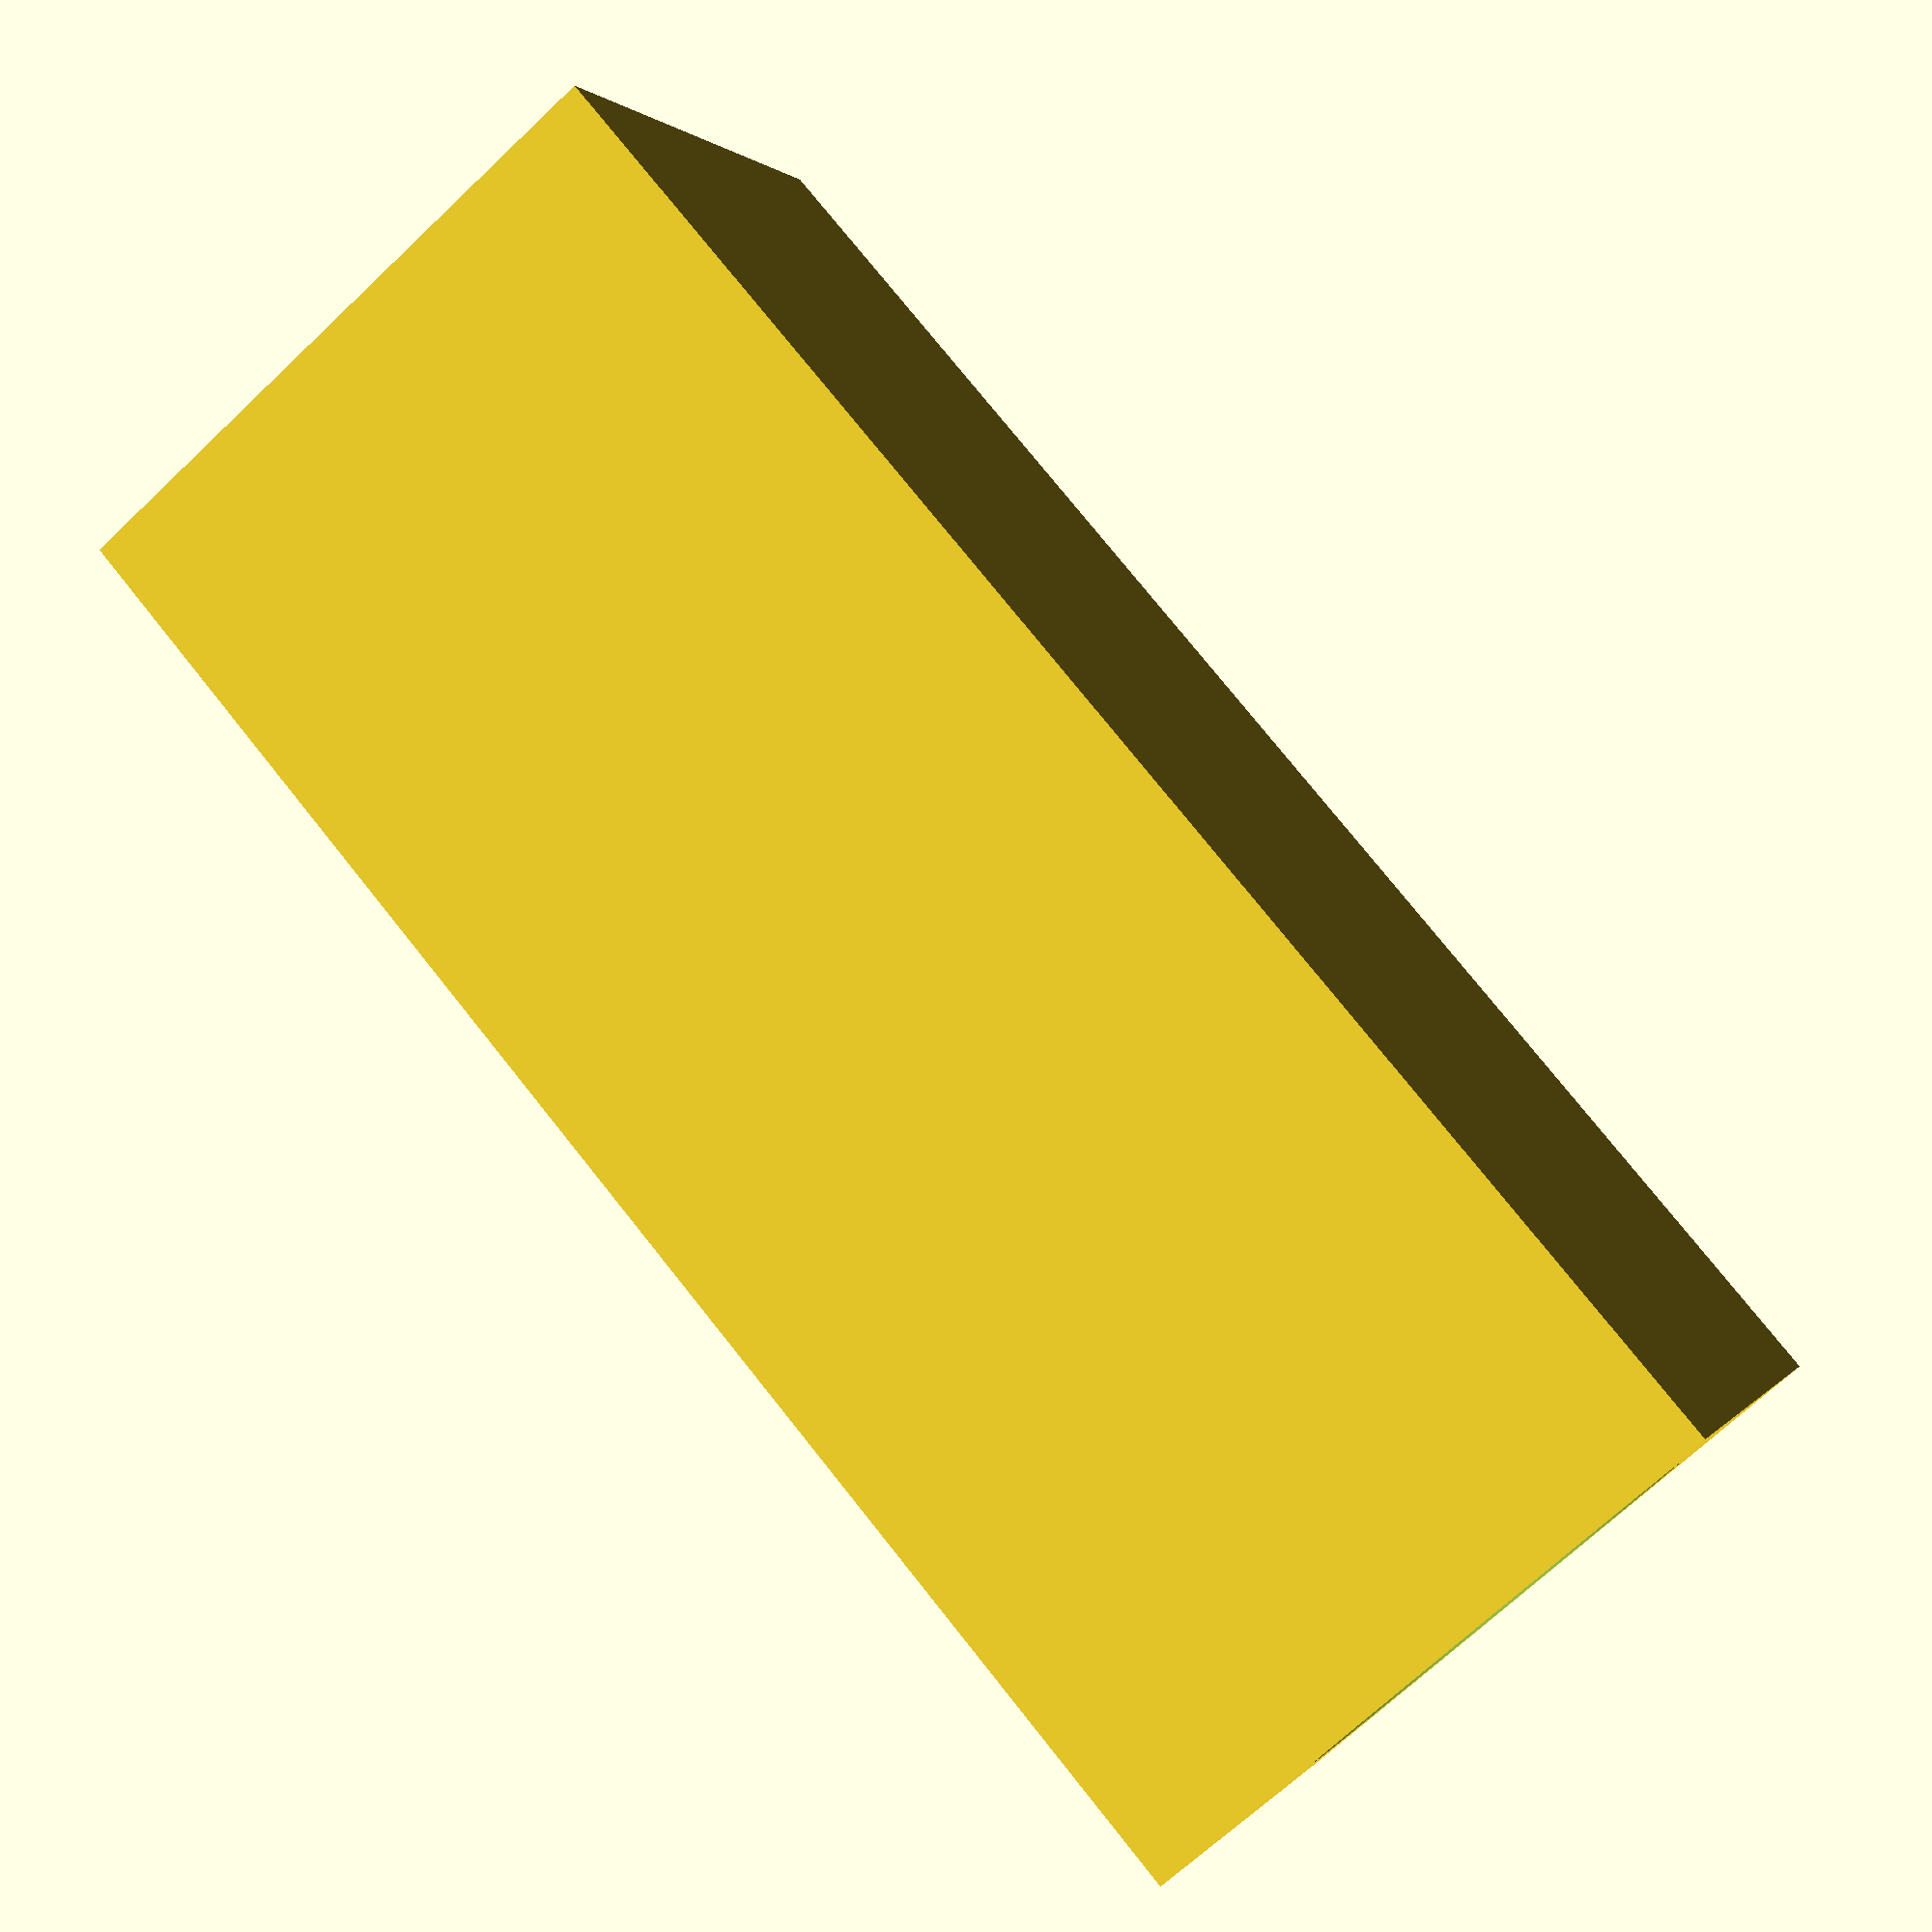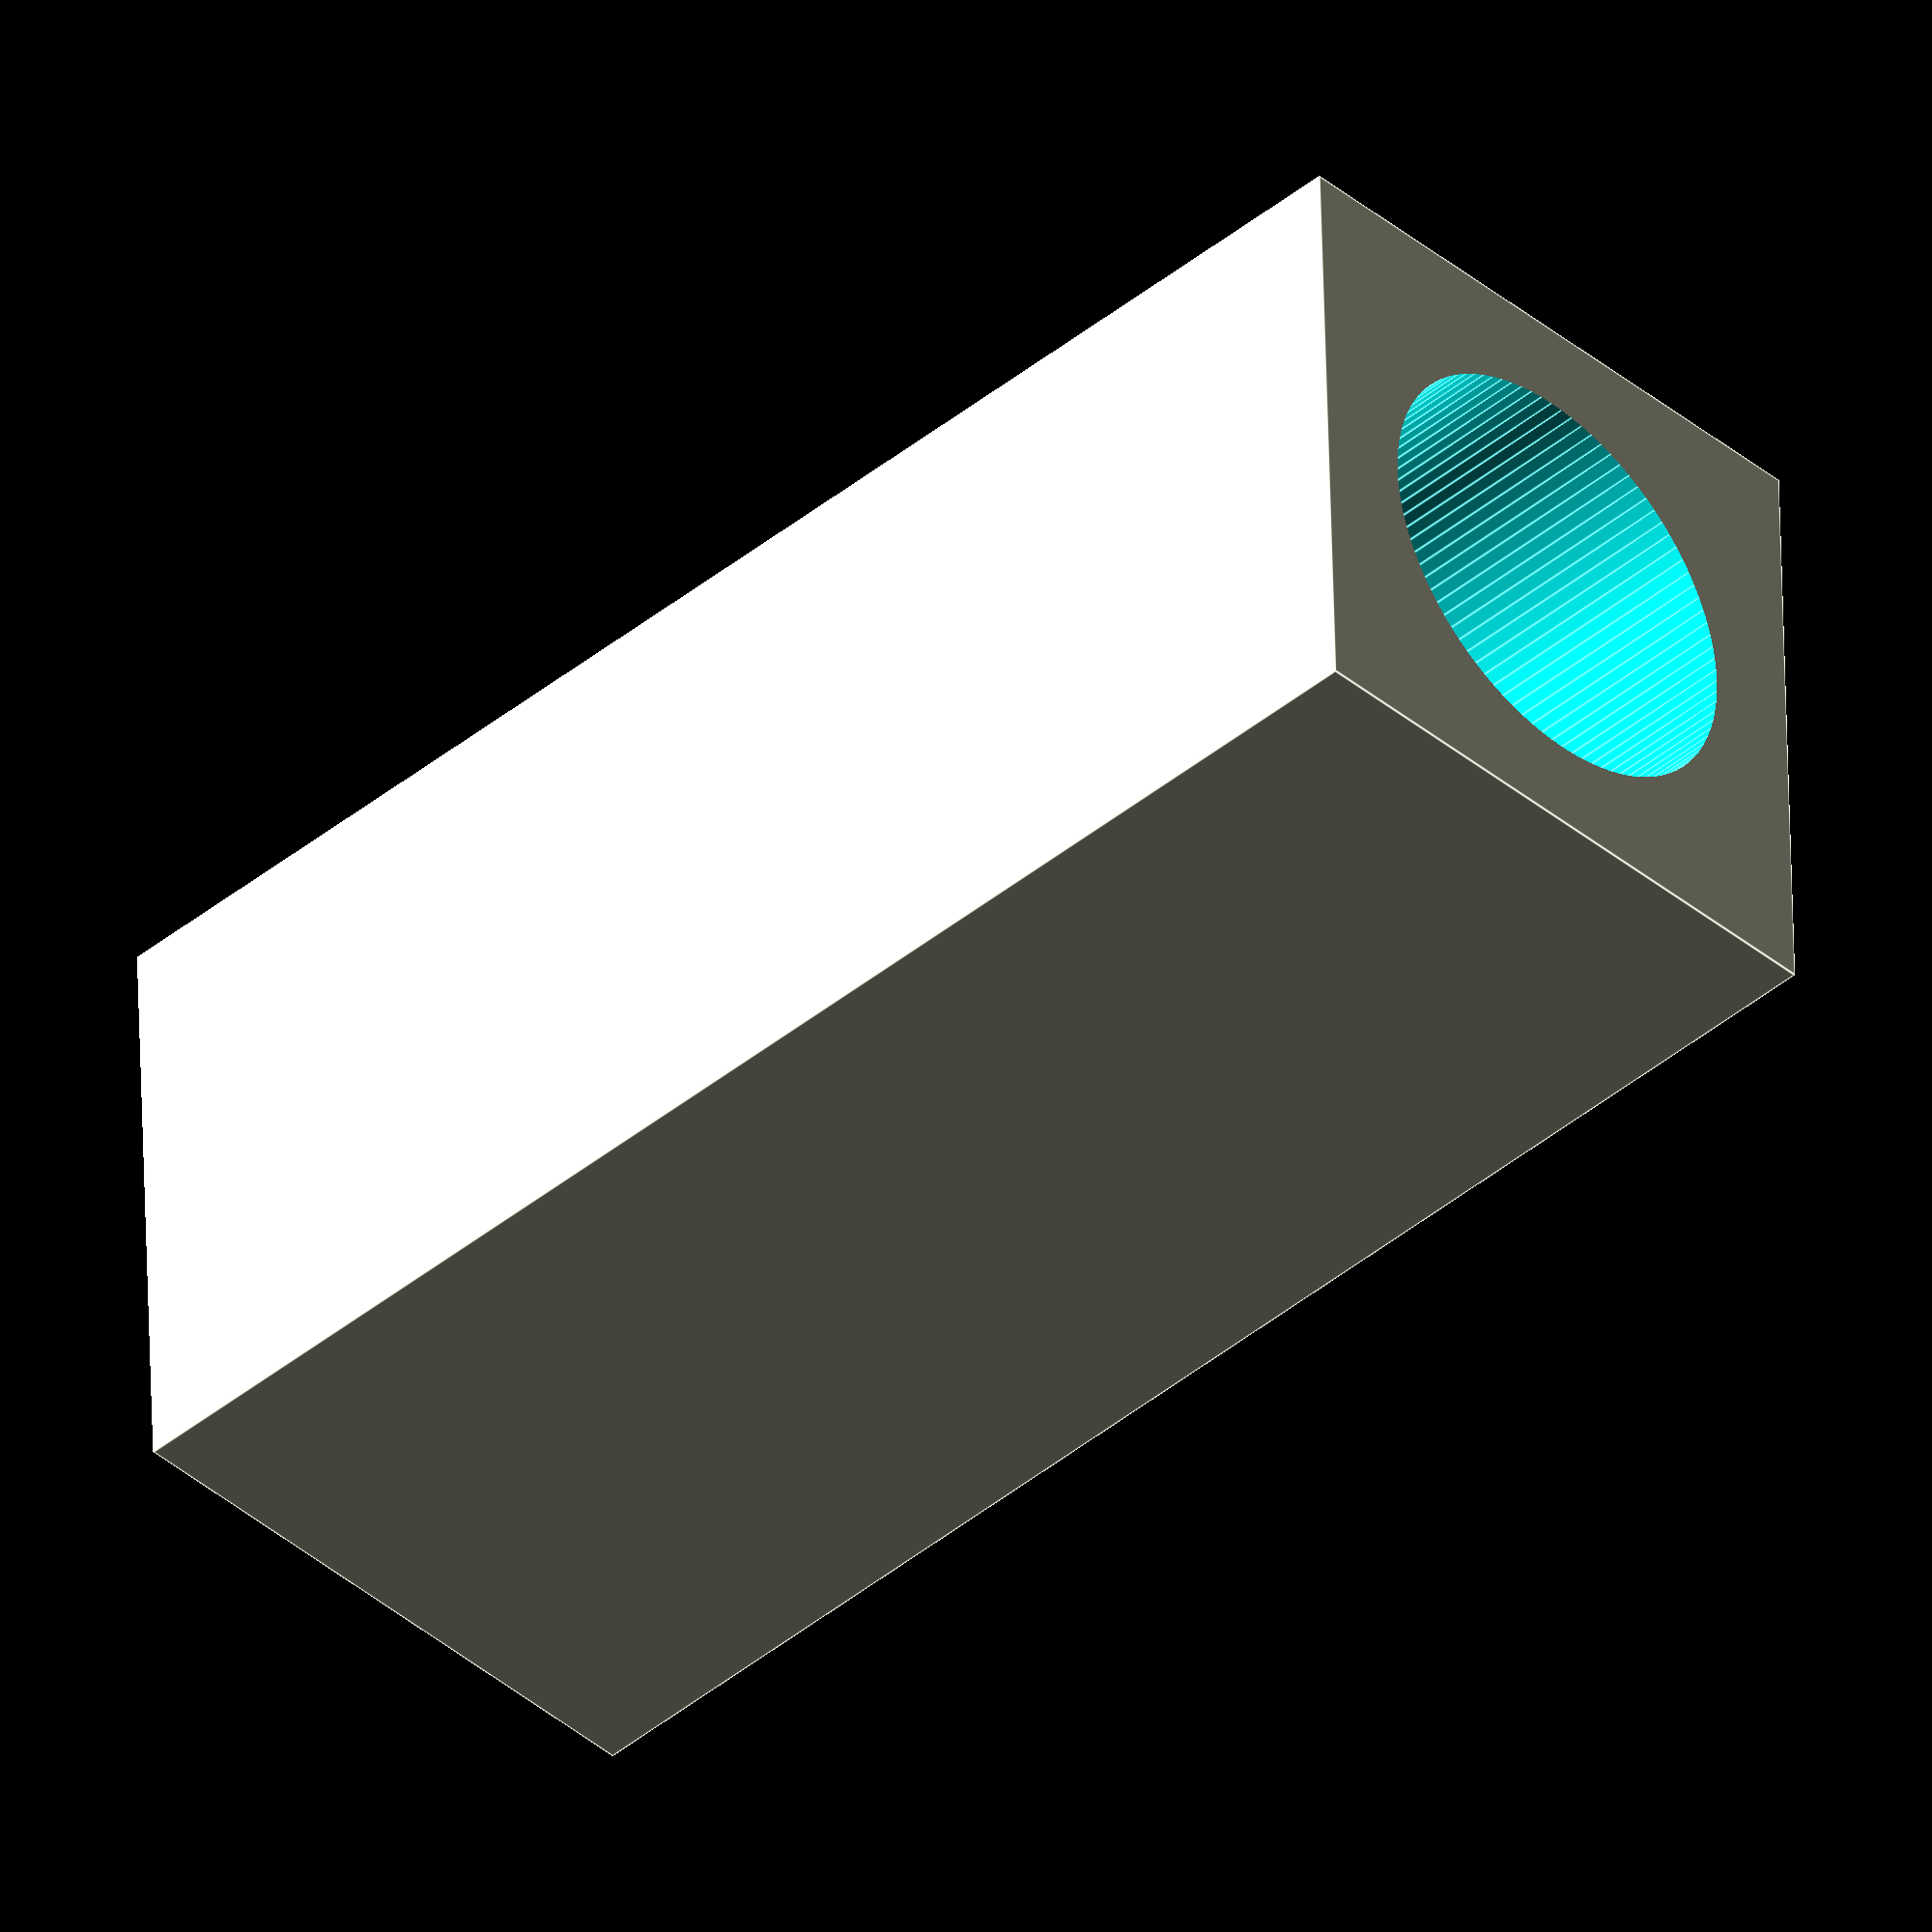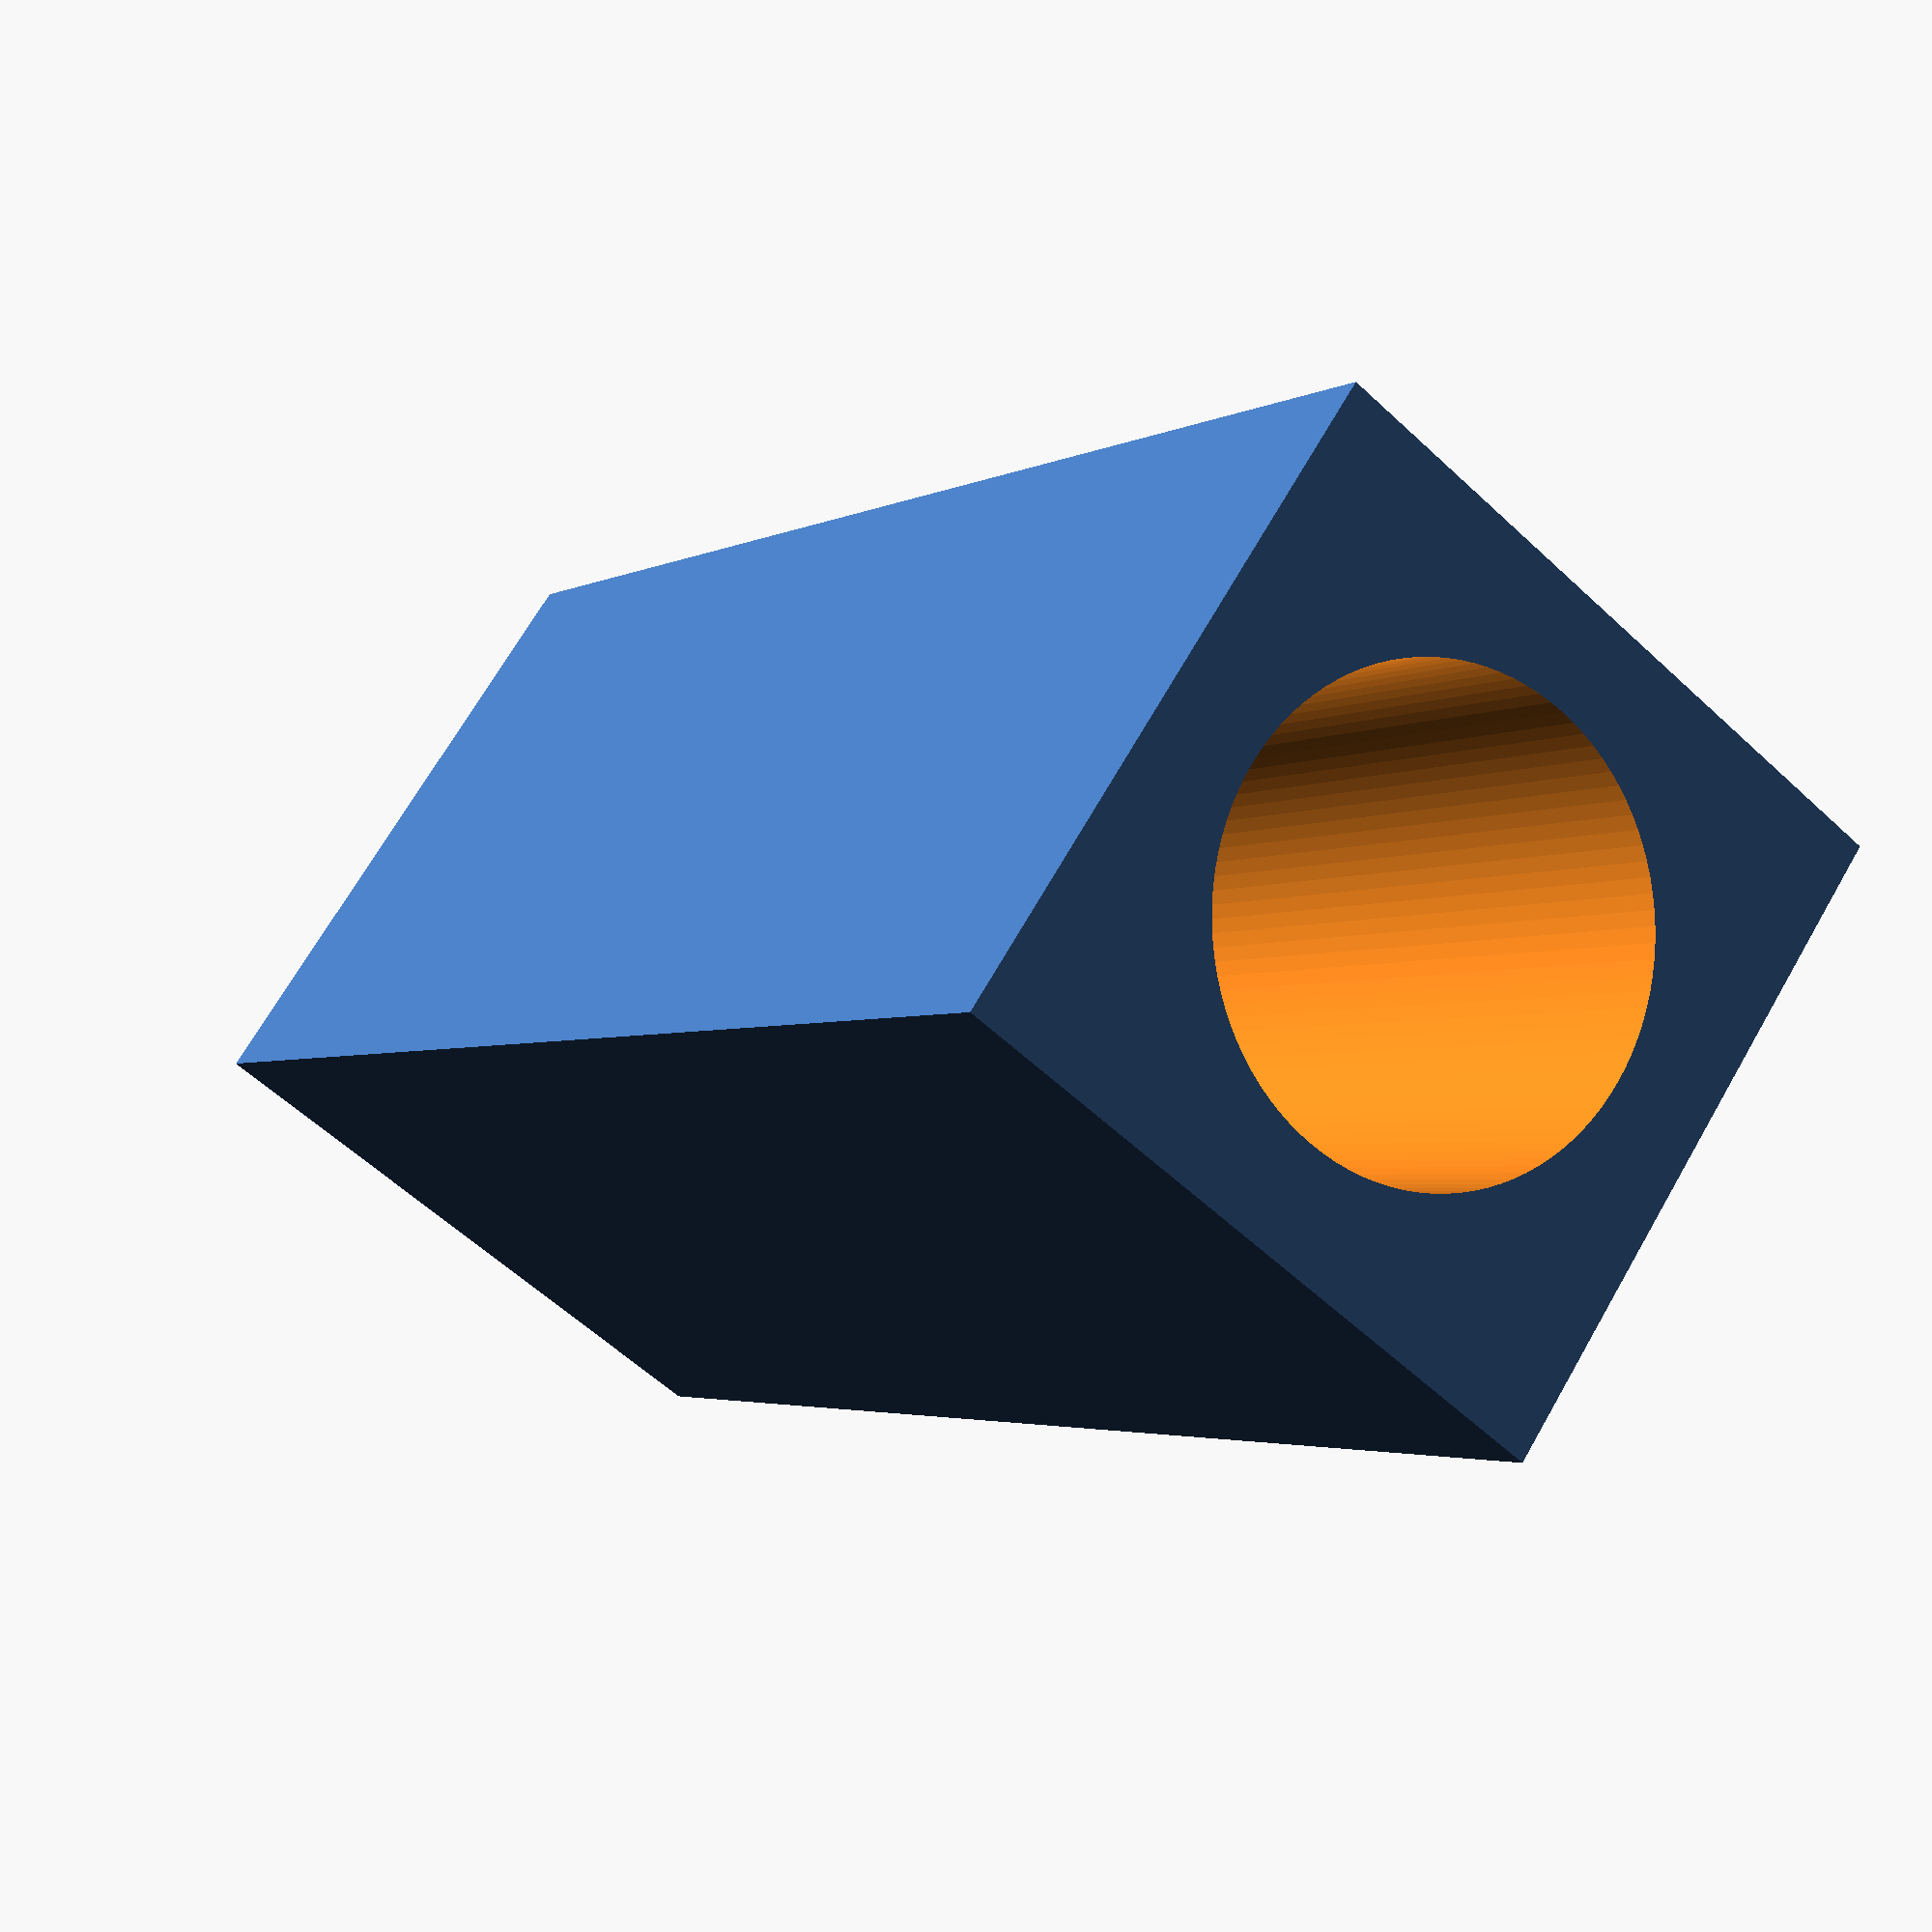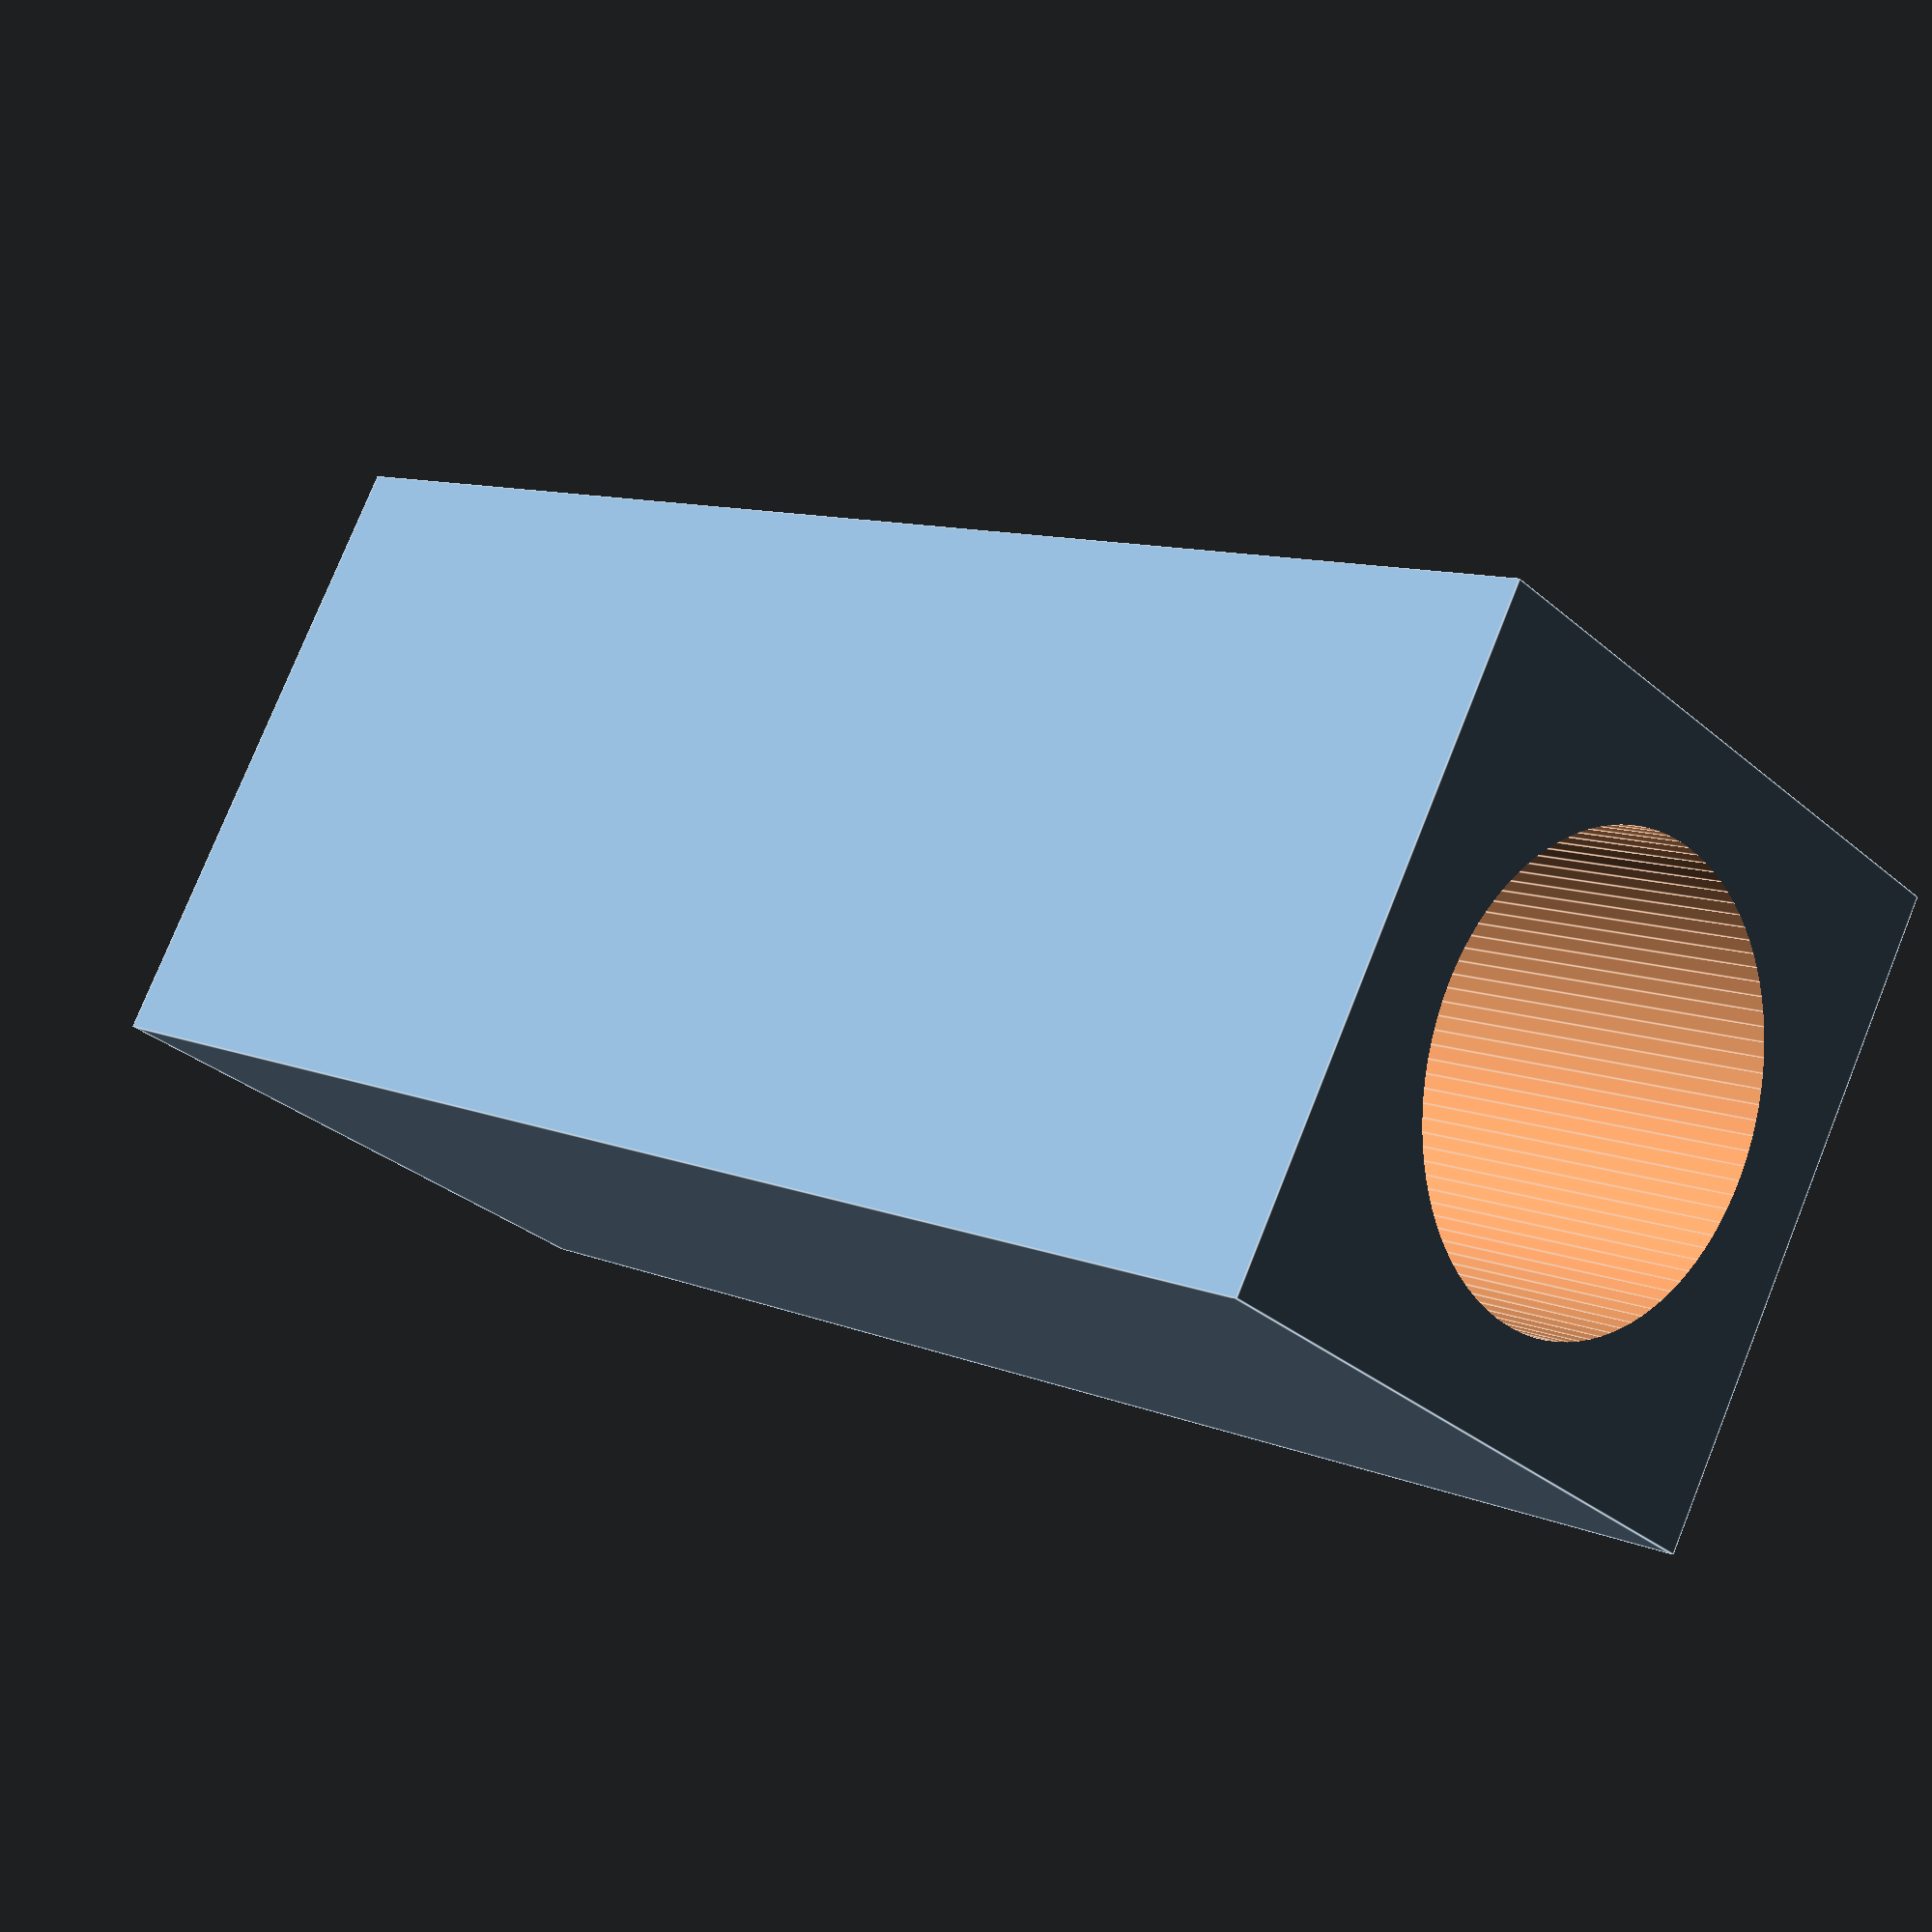
<openscad>
$fn = 100;

//Main parameters to tune : Configured for MatterControl
$Rail6mmDiameter = 6.2;//Hole for X 6mm rail attachments to Y carriages and Y rails to base supports - Good
$LeadScrewAttachHoleDiameter = 16.3;//Leadscrew block hole for T-threads
$VerticalLockClearance = .4;//Delta between vertical threaded hole and free hole
$HorizontlLockClearance = .35;//Delta between horizontal threaded hole and free hole
$LockScrewBoreM2_5Vertical = 2.4;//3D printed vertical hole for M2.5 threadlock - Good
$LockScrewBoreM2_5Horizontal = 2.3;//3D printed horizontal hole for M2.5 threadlock
$LockScrewBoreM3Vertical = 3.0;
$LockScrewBoreM3_5Vertical = 3.4;
$LockScrewBoreM3Horizontal = 2.85;
$LockScrewBoreM8Vertical = 7.8;//Vertical M8 threadlocked hole - Good
$Shaft3mmHorizontal = 3.05;
$Bearing8mmDiameter = 22.2;
$LockScrewBoreM2_5Laser = 2.2;//Laser mounting holes for leadscrew block and limit switches
$LockScrewBoreM3Laser = 2.7;
$LockScrewBoreM2Laser = 1.7;//Laser hole size for M2 thread locking
$Bearing6mmDiameter = 12.2;
$XMotorMountSpacing = 11.5;
$BearingShaftDiameter = 8.1;
$XMotorMountExtension = 4; // Extend the X motor Y plate mounting hole lengths to accomodate different motors

$PlateClearance = .15;

$AcrylicThickness = 3.0;
$BaseAcrylicThickness = 10;
$AlignmentAcrylicThickness = 1.5;


$BaseAcrylicColor = [0.1, 0.5, 0.0, 0.9];
$FrameAcrylicColor = [0.7, 0.8, 0.2, 0.9];
$AlignmentAcrylicColor = [0.3, 0.7, 0.7, 0.4];
$BaseAcrylicColor = [0.1, 0.1, 0.5, 0.6];

$YPosition = 130;
$XPosition = 150;

$RoundToHex = 1.155;

$XRailSpacing = 300;
$CarrierSpacing = 40;
$CarrierZOffset = 14;
$LaserCarrierWidth = 58;
$LaserCarrierLength = 68;
$XRailLength = 300;
$YRailLength = 270;

module RodClamp()
{
  //width = width of main block
  //height = height of main block
  //depth = depth of main block
  //boreheight = height of center of shaft from base
  //boreradius = radius of bore
  //gapwidth = width of clamp gap
  //screwbore = bore hole radius for clamp screw
  //screwstyle = 0-hex side aligned, 1-hex top aligned, 2-round
  //captivestyle = 0-hex side aligned, 1-hex top aligned, 2-square open to top, 3-hex base open top
  //captivebore = bore hole radius of captive nut
  //captivedepth = thicknes of captuve nut
  //screwoffset = height of clamp screw hole delta from centered

  upper = (height - boreheight - boreradius);

//    screwoffset = (upper / 2) + boreradius;
    screwheight = (upper / 2) + boreradius + screwoffset;

  difference()
  {
    translate([-width/2, -depth/2, -boreheight])
      cube([width, depth, height]);
    rotate(90, [1, 0, 0])
      cylinder(r = boreradius, h = depth + 0.1, center = true);
    translate([0, -(depth + 0.1) / 2, 0])
      rotate(-45, [0, 1, 0])
      cube([boreradius, depth + 0.1, boreradius]);
    translate([-gapwidth / 2, -(depth + 0.1) / 2, 0])
    cube([gapwidth, depth + 0.1, height - boreheight + 0.1]);

    translate([0, 0, screwheight])
    {
      rotate(90, [0, 1, 0])
        if (screwstyle == 0)
          cylinder(r = screwbore, h = width + 0.1, center = true, $fn = 6);
        else if (screwstyle == 1)
          rotate(30, [0, 0, 1])
          cylinder(r = screwbore / 0.866025, h = width + 0.1, center = true, $fn = 6);
        else if (screwstyle == 2)
          cylinder(r = screwbore / 0.866025, h = width + 0.1, center = true);
      translate([((width - captivedepth) / 2) + 0.1, 0, 0])
      {
      if (captivestyle == 0)
        rotate(90, [0, 1, 0])
          cylinder(r = captivebore / 0.866025, h = captivedepth + 0.1, center = true, $fn = 6);
      else if (captivestyle == 1)
        rotate(90, [0, 1, 0])
          rotate(30, [0, 0, 1])
            cylinder(r = captivebore / 0.866025, h = captivedepth + 0.1, center = true, $fn = 6);
      else if (captivestyle == 2)
        translate([0, 0, ((upper + (captivebore * 2)) / 4) - ((captivebore * 2)/ 1.8)])
        cube([captivedepth + 0.1, captivebore * 2, ((upper + (captivebore * 2)) / 1.8)], center = true);
      else if (captivestyle == 3)
      {
        translate([0, 0, ((upper + captivebore) / 4)])
        cube([captivedepth + 0.1, captivebore * 2, ((upper + captivebore) / 1.7)], center = true);
        rotate(90, [0, 1, 0])
          cylinder(r = captivebore / 0.866025, h = captivedepth + 0.1, center = true, $fn = 6);
      }
      }
    }
  }
}

module LaserCarrier()
{
  translate([-31, -38.5, -7])
  difference()
  {
    //Base mount
    cube([$LaserCarrierWidth, $LaserCarrierLength, 21]);
    //Mechanism opening
    translate([4, 4, -0.1])
      cube([$LaserCarrierWidth - 8, 68 - 8, 21.2]);
//    //FPC opening, horizontal
//    translate([-1, 23.5, -0.1])
//      cube([20, 30, 5]);
    //Rail support 1
    translate([-0.1, 11, 3])
      rotate(90, [0, 1, 0])
        rotate(30, [0, 0, 1])
          cylinder(d = $Shaft3mmHorizontal * $RoundToHex, h = 70, $fn = 6);
    //Rail support 2
    translate([-0.1, 11 + 48, 3])
      rotate(90, [0, 1, 0])
        rotate(30, [0, 0, 1])
          cylinder(d = $Shaft3mmHorizontal * $RoundToHex, h = 70, $fn = 6);
  }
}

module SideRailClamp()
{
  difference()
  {
    rotate(90, [0, 0, 1])
      RodClamp(width = 15, height = 21, screwoffset = 0, depth = 18, boreheight = 6, boreradius = ($Rail6mmDiameter / 2), gapwidth = 0, screwbore = 0, screwstyle = 0, captivestyle = 0, captivebore = 0, captivedepth = 0);
    //Rail clamp hole
    //Thread locked section
    cylinder(d = $LockScrewBoreM2_5Vertical, h = 25);
    //Screw head countersink section
    translate([0, 0, 7])
      cylinder(d = 6.3, h = 25);
    //Top plate mounting holes
    translate([0, 5, -5])
      cylinder(d = $LockScrewBoreM2_5Vertical, h = 25);
    translate([0, -5, -5])
      cylinder(d = $LockScrewBoreM2_5Vertical, h = 25);
  }
}

module SideRailCarriage()
{
  //Lower side rail rider for bearing
  RodClamp(width = 18, height = 18, screwoffset = 0, depth = 55, boreheight = 10, boreradius = ($Bearing6mmDiameter / 2), gapwidth = 0, screwbore = 0, screwstyle = 0, captivestyle = 0, captivebore = 0, captivedepth = 1.5);
  translate([0, -$CarrierSpacing / 2, $CarrierZOffset])
    SideRailClamp();
  difference()
  {
    translate([0, $CarrierSpacing / 2, $CarrierZOffset])
      SideRailClamp();
    translate([0, 27.5, 28])
      rotate(90, [0, 1, 0])
        rotate(-90, [1, 0, 0])
          LimitSwitchHoles();
  }
}

module BeltClampHolePairVertical()
{
  translate([0, 0, -7])
    rotate(-90, [0, 1, 0])
      cylinder(d = $Bore, h = 20);
  translate([0, 0, 8])
    rotate(-90, [0, 1, 0])
      cylinder(d = $Bore, h = 20);
}

module XCarriageFixedDiode()
{
  difference()
  {
    union()
    {
      translate([-7, $CarrierSpacing / 2, $CarrierZOffset])
        rotate(90, [0, 0, 1])
          difference()
          {
            RodClamp(width = 18, height = 25, screwoffset = 0, depth = 50, boreheight = 14, boreradius = ($Bearing6mmDiameter / 2), gapwidth = 0, screwbore = 0, screwstyle = 0, captivestyle = 0, captivebore = 0, captivedepth = 1.5);
            //Belt clamp holes
            translate([-1.8, 21, 0])
              BeltClampHolePairVertical($Bore = $LockScrewBoreM2_5Horizontal);
            translate([-1.8, -21, 0])
              BeltClampHolePairVertical($Bore = $LockScrewBoreM2_5Horizontal);
           }
      translate([-7, -$CarrierSpacing / 2, $CarrierZOffset - 0])
      {
        rotate(90, [0, 0, 1])
          RodClamp(width = 18, height = 23, screwoffset = 0, depth = 40, boreheight = 14, boreradius = ($Bearing6mmDiameter / 2), gapwidth = 0, screwbore = 0, screwstyle = 0, captivestyle = 0, captivebore = 0, captivedepth = 1.5);
      }

      //Limit switch bumper
      translate([16, 26.5, 0])
        cube([17, 6, 25]);

      //Diode mounting block and runner support
      translate([-22, -12, 0])
      cube([30, 24, 12]);
    }
    
    //Bearing lock screw holes
    translate([0, 34, 14])
      rotate(90, [1, 0, 0])
        cylinder(d = $LockScrewBoreM2_5Horizontal, h = 10);
    translate([0, -24, 14])
      rotate(90, [1, 0, 0])
        cylinder(d = $LockScrewBoreM2_5Horizontal, h = 10);

	//Diode mounting hole
      translate([-7, 6, -0.01])
	cylinder(d1 = 12.25, d2 = 12.0, h = 13);
        
  }
}



module XCarriage()
{
  difference()
  {
    union()
    {
      translate([-7, $CarrierSpacing / 2, $CarrierZOffset])
        rotate(90, [0, 0, 1])
          difference()
          {
            RodClamp(width = 18, height = 25, screwoffset = 0, depth = $LaserCarrierLength, boreheight = 14, boreradius = ($Bearing6mmDiameter / 2), gapwidth = 0, screwbore = 0, screwstyle = 0, captivestyle = 0, captivebore = 0, captivedepth = 1.5);
            //Belt clamp holes
            translate([0, 23, 0])
              BeltClampHolePairVertical($Bore = $LockScrewBoreM2_5Horizontal);
            translate([0, -15, 0])
              BeltClampHolePairVertical($Bore = $LockScrewBoreM2_5Horizontal);
           }
      translate([-7, -$CarrierSpacing / 2, $CarrierZOffset - 0])
      {
        rotate(90, [0, 0, 1])
          RodClamp(width = 18, height = 23, screwoffset = 0, depth = $LaserCarrierLength, boreheight = 14, boreradius = ($Bearing6mmDiameter / 2), gapwidth = 0, screwbore = 0, screwstyle = 0, captivestyle = 0, captivebore = 0, captivedepth = 1.5);
      }

      //Laser carrier
      translate([-11.5,2, -10])
        rotate(90, [0, 0, 1])
          LaserCarrier();

      //Limit switch bumper
      translate([23, 26.5, -17])
        cube([4, 6, 42]);
    }
    //FPC opening, vertical
    translate([-($LaserCarrierLength / 2) - 10, -12, -2])
      cube([$LaserCarrierLength + 10, 24, 40]);
    
    //Bearing lock screw holes
    translate([-10, 20, 20])
      cylinder(d = $LockScrewBoreM3Vertical, h = 10, $fn = 30);
    translate([0, -24, 14])
      rotate(90, [1, 0, 0])
        cylinder(d = $LockScrewBoreM3Vertical * $RoundToHex, h = 10, $fn = 6);

    //Belt clamp access holes
    //Lower
//    translate([-22, 8, 7])
//      rotate(95, [1, 0, 0])
//        cylinder(d = 6, h = 55, $fn = 6);
    translate([8, 8, 7])
      rotate(95, [1, 0, 0])
        cylinder(d = 6, h = 55, $fn = 6);
    //Upper
//    translate([-22, 8, 22])
//      rotate(81.5, [1, 0, 0])
//        cylinder(d = 6, h = 55, $fn = 6);

//    translate([8, 8, 22])
//      rotate(81.5, [1, 0, 0])
//        cylinder(d = 6, h = 55, $fn = 6);

    translate([8, -15, 22.1])
      cube([6, 40, 6], center = true);
//      rotate(90, [1, 0, 0])
//#        cylinder(d = 6, h = 55, $fn = 6);
        
    //Clearance for motor pulley
    translate([13, 10, 7.9])
      cube([15, 16.1, 27]);
    //Clearance for belt 
    translate([-48, -32, 3.9])
      cube([30, 26.1, 27]);
  }
}

module YRailClampTall()
{
  translate([0,0, 20])
  difference()
  {
    RodClamp(width = 18, height = 56, screwoffset = 2, depth = 10, boreheight = 46, boreradius = ($Rail6mmDiameter / 2), gapwidth = 0, screwbore = 0, screwstyle = 1, captivestyle = 1, captivebore =0, captivedepth = 1.5);
    //Spacer/Y drive shaft bearing plate holes
    translate([5, 10, 7])
      rotate(90, [1, 0, 0])
        cylinder(d = ($LockScrewBoreM3Horizontal + $HorizontlLockClearance) * $RoundToHex, h = 20, $fn = 6);
    translate([-5, 10, 7])
      rotate(90, [1, 0, 0])
        cylinder(d = ($LockScrewBoreM3Horizontal + $HorizontlLockClearance) * $RoundToHex, h = 20, $fn = 6);
    translate([5, 10, -12])
      rotate(90, [1, 0, 0])
        cylinder(d = ($LockScrewBoreM3Horizontal + $HorizontlLockClearance) * $RoundToHex, h = 20, $fn = 6);
    translate([-5, 10, -12])
      rotate(90, [1, 0, 0])
        cylinder(d = ($LockScrewBoreM3Horizontal + $HorizontlLockClearance)  * $RoundToHex, h = 20, $fn = 6);
    //Top mounting lock screw hole
    cylinder(d = $LockScrewBoreM2_5Vertical, h = 20);
  }
  //Mounting base
  translate([-(32 / 2), -5, -26])
  {
    difference()
    {
      cube([32, 10, 10]);
      translate([3, 5, -1])
        cylinder(d = $LockScrewBoreM3Vertical + $VerticalLockClearance, h = 20);
      translate([32 - 3, 5, -1])
        cylinder(d = $LockScrewBoreM3Vertical + $VerticalLockClearance, h = 20);
    }
  }
}

module YRailClamp()
{
  difference()
  {
    RodClamp(width = 18, height = 36, screwoffset = 2, depth = 10, boreheight = 26, boreradius = ($Rail6mmDiameter / 2), gapwidth = 0, screwbore = 0, screwstyle = 1, captivestyle = 1, captivebore =0, captivedepth = 1.5);
    //Spacer/Y drive shaft bearing plate holes
    translate([5, 10, 7])
      rotate(90, [1, 0, 0])
        cylinder(d = ($LockScrewBoreM3Horizontal + $HorizontlLockClearance) * $RoundToHex, h = 20, $fn = 6);
    translate([-5, 10, 7])
      rotate(90, [1, 0, 0])
        cylinder(d = ($LockScrewBoreM3Horizontal + $HorizontlLockClearance) * $RoundToHex, h = 20, $fn = 6);
    translate([5, 10, -12])
      rotate(90, [1, 0, 0])
        cylinder(d = ($LockScrewBoreM3Horizontal + $HorizontlLockClearance) * $RoundToHex, h = 20, $fn = 6);
    translate([-5, 10, -12])
      rotate(90, [1, 0, 0])
        cylinder(d = ($LockScrewBoreM3Horizontal + $HorizontlLockClearance)  * $RoundToHex, h = 20, $fn = 6);
    //Top mounting lock screw hole
    cylinder(d = $LockScrewBoreM2_5Vertical, h = 20);
  }
  //Mounting base
  translate([-(32 / 2), -5, -26])
  {
    difference()
    {
      cube([32, 10, 10]);
      translate([3, 5, -1])
        cylinder(d = $LockScrewBoreM3Vertical + $VerticalLockClearance, h = 20);
      translate([32 - 3, 5, -1])
        cylinder(d = $LockScrewBoreM3Vertical + $VerticalLockClearance, h = 20);
    }
  }
}

/*
module PlateHoleSet()
{
  translate([4, 20, 4])
    rotate(90, [1, 0, 0])
      cylinder(d = $LockScrewBoreM3Laser + $PlateClearance, h = 30);
  translate([14, 20, 4])
    rotate(90, [1, 0, 0])
      cylinder(d = $LockScrewBoreM3Laser + $PlateClearance, h = 30);
  translate([4, 20, 23])
    rotate(90, [1, 0, 0])
      cylinder(d = $LockScrewBoreM3Laser + $PlateClearance, h = 30);
  translate([14, 20, 23])
    rotate(90, [1, 0, 0])
      cylinder(d = $LockScrewBoreM3Laser + $PlateClearance, h = 30);
  translate([9, 20, 16])
    rotate(90, [1, 0, 0])
      cylinder(d = 6.5, h = 30);
}
*/

module PlateHoleSet()
{
  translate([4, 4])
      circle(d = $LockScrewBoreM3Laser + $PlateClearance);
  translate([14, 4])
      circle(d = $LockScrewBoreM3Laser + $PlateClearance);
  translate([4, 23])
      circle(d = $LockScrewBoreM3Laser + $PlateClearance);
  translate([14, 23])
      circle(d = $LockScrewBoreM3Laser + $PlateClearance);
  translate([9, 16])
      circle(d = 6.5, h = 30);
}

/*
module YPlateMotorHoles()
{
  translate([15.5, 0, 15.5])
    rotate(90, [1, 0, 0])
      cylinder(d = $MountBore, h = 15);
  translate([-15.5, 0, 15.5])
    rotate(90, [1, 0, 0])
      cylinder(d = $MountBore, h = 15);
  translate([15.5, 0, -15.5])
    rotate(90, [1, 0, 0])
      cylinder(d = $MountBore, h = 15);
  translate([-15.5, 0, -15.5])
    rotate(90, [1, 0, 0])
      cylinder(d = $MountBore, h = 15);
}
*/

module YPlateMotorHoles2D()
{
  translate([15.5, 15.5])
      circle(d = $MountBore);
  translate([-15.5, 15.5])
      circle(d = $MountBore);
  translate([15.5, -15.5])
      circle(d = $MountBore);
  translate([-15.5, -15.5])
      circle(d = $MountBore);
}

module YPlateMotorHoles()
{
  rotate(90, [1, 0, 0])
    linear_extrude(height = 15, center = false, convexity = 10, twist = 0)
      YPlateMotorHoles2D();
}

/*
module YPlate()
{
  color($FrameAcrylicColor)
  translate([-9, -$AcrylicThickness - 5, -16])
  {
    intersection()
    {
      difference()
      {
        cube([$XRailLength + 18, $AcrylicThickness, 86]);
        //Left mounting holes
        PlateHoleSet();
        translate([$XRailLength, 0, 0])
          PlateHoleSet();
        //Lower arch
        translate([($XRailLength / 2) + 9, 10, (-700 / 2) + 30])
          rotate(90, [1, 0, 0])
            cylinder(d = 700, h = 15);//, $fn = 200);
        //Y shaft bearing mounting
        translate([($XRailLength / 2) + 9, 10, 57])
        {
          //Shaft opening
          rotate(90, [1, 0, 0])
            cylinder(d = $ShaftDiameter, h = 15);
          //Mounting screw holes
          YPlateMotorHoles($MountBore = $LockScrewBoreM3Laser + $PlateClearance);
        }
      }
      //Upper arch
      translate([($XRailLength / 2) + 9, 10, (-550 / 2) + 78])
        rotate(90, [1, 0, 0])
          cylinder(d = 550, h = 15);//, $fn = 200);
    }
  }
}
*/

module YPlate2D()
{
  translate([-9, -16])
  {
    intersection()
    {
      difference()
      {
        square([$XRailLength + 18, 86]);
        //Left mounting holes
        PlateHoleSet();
        translate([$XRailLength, 0, 0])
          PlateHoleSet();
        //Lower arch
        translate([($XRailLength / 2) + 9, (-700 / 2) + 30])
            circle(d = 700);
        //Y shaft bearing mounting
        translate([($XRailLength / 2) + 9, 57])
        {
          //Shaft opening
            circle(d = $ShaftDiameter);
          //Mounting screw holes
          YPlateMotorHoles2d($MountBore = $LockScrewBoreM3Laser + $PlateClearance);
        }
      }
      //Upper arch
      translate([($XRailLength / 2) + 9, (-550 / 2) + 78])
          circle(d = 550, h = 15);//, $fn = 200);
    }
  }
}

module YPlate()
{
  color($FrameAcrylicColor)
    linear_extrude(height = $AcrylicThickness, center = false, convexity = 10, twist = 0)
    {
      YPlate2D($ShaftDiameter = $ShaftDiameter);
    }
}

module YMotorMount()
{
  translate([21, -2, 21])
  {
    LeadScrewBearingBlock($Depth = 4);
    translate([0, -18, 0])
    {
      difference()
      {
        LeadScrewBearingBlock($Depth = 4);
        translate([-5, -3, 9])
          cube([10, 6, 15]);
      }
    }
    translate([20, -20, -66.5])
    difference()
    {
      cube([4, 22, 86.5]);
      rotate(-23, [1, 0, 0])
        translate([-.1, 2, 0])
          cube([5, 22, 86.5]);
    }
    
    translate([-24, -20, -66.5])
    difference()
    {
      cube([4, 22, 86.5]);
      rotate(-23, [1, 0, 0])
        translate([-.1, 2, 0])
          cube([5, 22, 86.5]);
    }
    
  }
}

module YMotor()
{
  color([.2, .2, .2])
    cube([42, 42, 42]);
  color([.6, .6, .6])
    translate([21, 0, 21])
      rotate(90, [1, 0, 0])
        cylinder(d = 22, h = 3);
  color([.7, .7, .7])
    translate([21, 0, 21])
      rotate(90, [1, 0, 0])
        cylinder(d = 5, h = 21);
  color([.7, .7, .7])
    translate([21, -16, 21])
      rotate(90, [1, 0, 0])
        cylinder(d = 19, h = 25);
}

module YCarriagePlateMountHoles()
{
  translate([9, 2.5, -1])
    cylinder(d = $LockScrewBoreM2_5Laser + $PlateClearance, h = 10);
  translate([9, 12.5, -1])
    cylinder(d = $LockScrewBoreM2_5Laser + $PlateClearance, h = 10);
  translate([9, 42.5, -1])
    cylinder(d = $LockScrewBoreM2_5Laser + $PlateClearance, h = 10);
  translate([9, 52.5, -1])
    cylinder(d = $LockScrewBoreM2_5Laser + $PlateClearance, h = 10);
  //Rail fix screw holes
  translate([9, 7.5, -1])
    cylinder(d = 6.3, h = 10);
  translate([9, 47.5, -1])
    cylinder(d = 6.3, h = 10);
}

module YCarriagePlateMountHoles2D()
{
  translate([9, 2.5])
    circle(d = $LockScrewBoreM2_5Laser + $PlateClearance);
  translate([9, 12.5])
    circle(d = $LockScrewBoreM2_5Laser + $PlateClearance);
  translate([9, 42.5])
    circle(d = $LockScrewBoreM2_5Laser + $PlateClearance);
  translate([9, 52.5])
    circle(d = $LockScrewBoreM2_5Laser + $PlateClearance);
  //Rail fix screw holes
  translate([9, 7.5])
    circle(d = 6.3);
  translate([9, 47.5])
    circle(d = 6.3);
}

module LimitSwitchHoles2D()
{
  translate([-5, 2.5])
    circle(d = $LockScrewBoreM2_5Laser);
  translate([-15, 2.5])
    circle(d = $LockScrewBoreM2_5Laser);
}

module YCoverPlate2D()
{
  difference()
  {
    //Base plate
  	square([$XRailSpacing + 18, 55]);
    //Y carriage mounting holes
    YCarriagePlateMountHoles2D();
    translate([$XRailSpacing, 0])
      YCarriagePlateMountHoles2D();
    //Motor mount openings
    translate([$XRailSpacing - 10, 32])
    {
    //Alignment collar
    translate([0, 0,0])
      hull()
      {
        translate([-5, 0])
          circle(d = 22);
        circle(d = 22);
      }
    //Mounting holes/screws. Note, longer so we can mount 2 different motor sizes
    translate([$XMotorMountSpacing + $XMotorMountExtension, $XMotorMountSpacing])
      hull()
      {
        translate([-5 - $XMotorMountExtension, 0])
          circle(d = 2.4);
        circle(d = 2.4);
      }
    translate([$XMotorMountSpacing + $XMotorMountExtension, -$XMotorMountSpacing])
      hull()
      {
        translate([-5 - $XMotorMountExtension, 0])
          circle(d = 2.4);
        circle(d = 2.4);
      }
    translate([-$XMotorMountSpacing, $XMotorMountSpacing])
      hull()
      {
        translate([-5 - $XMotorMountExtension, 0])
          circle(d = 2.4);
         circle(d = 2.4);
      }
    translate([-$XMotorMountSpacing, -$XMotorMountSpacing])
      hull()
      {
        translate([-5 - $XMotorMountExtension, 0])
          circle(d = 2.4);
        circle(d = 2.4);
      }
    }
    //Bearing shaft opening for bolt. No longer needed
//    translate([9, 26.5])
//      circle(d = 8);
    //Y rider mounting holes
    translate([(($XRailSpacing  + 18)/ 2) - 10, 5])
      circle(d = $LockScrewBoreM2_5Laser);
    translate([(($XRailSpacing  + 18)/ 2) + 10, 5])
      circle(d = $LockScrewBoreM2_5Laser);
    //Subtract limit switch mount holes
    translate([(($XRailLength  + 18)/ 2) + 40, 47])
//      rotate(180, [0, 1, 0])
        LimitSwitchHoles2D();
    
    //Belt clamp access opening
    translate([40, 16])
      square([26, 26]);
  }
}

module YCoverPlate()
{
  color($FrameAcrylicColor)
  linear_extrude(height = $AcrylicThickness, center = false, convexity = 10, twist = 0)
    YCoverPlate2D();
}

module YCoverPlate3D()
{
  color($FrameAcrylicColor)
  difference()
  {
    //Base plate
  	cube([$XRailLength + 18, 55, $AcrylicThickness]);
    //Y carriage mounting holes
    YCarriagePlateMountHoles();
    translate([$XRailLength, 0, 0])
      YCarriagePlateMountHoles();
    //Motor mount openings
    translate([$XRailLength - 10, 32, 2])
    {
    //Alignment collar
    translate([0, 0, -3])
      hull()
      {
        translate([-5, 0, 0])
          cylinder(d = 22, h = 5);
        cylinder(d = 22, h = 5);
      }
    //Mounting holes/screws
    translate([11.5, 11.5, -5])
      hull()
      {
        translate([-5, 0, 0])
          cylinder(d = 2.4, h = 70);
        cylinder(d = 2.4, h = 70);
      }
    translate([11.5, -11.5, -5])
      hull()
      {
        translate([-5, 0, 0])
          cylinder(d = 2.4, h = 70);
        cylinder(d = 2.4, h = 70);
      }
    translate([-11.5, 11.5, -5])
      hull()
      {
        translate([-5, 0, 0])
          cylinder(d = 2.4, h = 70);
         cylinder(d = 2.4, h = 70);
      }
    translate([-11.5, -11.5, -5])
      hull()
      {
        translate([-5, 0, 0])
          cylinder(d = 2.4, h = 70);
        cylinder(d = 2.4, h = 70);
      }
    }
    translate([9, 26.5, -1])
      cylinder(d = 8, h = 30);
    //Y rider mounting holes
    translate([(($XRailLength  + 18)/ 2) - 10, 5, -1])
      cylinder(d = $LockScrewBoreM2_5Laser + $PlateClearance, h = 30);
    translate([(($XRailLength  + 18)/ 2) + 10, 5, -1])
      cylinder(d = $LockScrewBoreM2_5Laser + $PlateClearance, h = 30);
    //Subtract limit switch mount holes
    translate([(($XRailLength  + 18)/ 2) + 40, 47, 9.46])
      rotate(180, [0, 1, 0])
        LimitSwitchHoles();
  }
}

module XStepper()
{
  //Main body
  color([0.3, 0.3, 0.3])
    translate([-14, -14, 0])
      cube([28, 28, 45]);
  //Shaft
  color([0.8, 0.8, 0.8])
    translate([0, 0, -20])
      cylinder(d = 5, h = 20);
  //Pulley
  translate([0, 0, 2.85 - $AcrylicThickness])
  color([0.8, 0.8, 0.8])
  {
    translate([0, 0, -12])
      cylinder(d = 12.9, h = 6);
    translate([0, 0, -12 - 7])
      cylinder(d = 9.6, h = 7);
    translate([0, 0, -12 - 7 - 1])
      cylinder(d = 12.9, h = 1);
  }
}

module LeadScrewRiderSmall()
{
  translate([0,  - 32.7, 0])
  color([0.8, 0.8, 0.83])
  {
    rotate(-90, [1, 0, 0])
      cylinder(d = 10, h = 15);
    translate([0, 1.6, 0])
      rotate(-90, [1, 0, 0])
      difference()
      {
        cylinder(d = 22, h = 3.6);
        translate([8, 0, -1])
        cylinder(d = 3.5, h = 6);
        translate([-8, 0, -1])
        cylinder(d = 3.5, h = 6);
        translate([0, 8, -1])
        cylinder(d = 3.5, h = 6);
        translate([0, -8, -1])
        cylinder(d = 3.5, h = 6);
      }
  }
}

module LeadScrewRiderLarge()
{
  translate([0,  - 32.7, 0])
  color([0.8, 0.8, 0.83])
  {
    rotate(-90, [1, 0, 0])
      cylinder(d = 15.7, h = 31);
    translate([0, 0, 0])
      rotate(-90, [1, 0, 0])
      difference()
      {
        cylinder(d = 30, h = 5);
        translate([11, 0, -1])
        cylinder(d = 3.5, h = 7);
        translate([-11, 0, -1])
        cylinder(d = 3.5, h = 7);
        translate([0, 11, -1])
        cylinder(d = 3.5, h = 7);
        translate([0, -11, -1])
        cylinder(d = 3.5, h = 7);
      }
  }
}

module LeadScrewRider()
{
  //LeadScrewRiderSmall();
  LeadScrewRiderLarge();
}

module BeltClamp()
{
  translate([-21, 5, 4.5])
  difference()
  {
    translate([0, 0, -1])
    cube([9, 6, 22]);
    translate([4.5, 8,9.5])
      rotate(90, [0, 0, 1])
        BeltClampHolePairVertical($Bore = $LockScrewBoreM2_5Vertical + $VerticalLockClearance + .5);
    translate([-1, 4.1, 8.5])
    cube([18, 2, 7]);
  }
  //Add gripper teeth
  for ($i = [1:4])
  {
    translate([($i * 2) - 21.5, 8, 12.2])
      rotate(45, [0, 0, 1])
        cube([1.5, 1.5, 8]);
  }
}

module LeftSideRailCarriage()
{
  difference()
  {
    SideRailCarriage();
    //Bearing cut out
    translate([-10, -15.4, 11])
      cube([20, 3, 10.5]);
    translate([-10, -15.4, 21.4])
      rotate(-35, [1, 0, 0])
        cube([20, 3, 5]);
  }
  //Bearing lower mount
  translate([-9, -15.4,8])
    cube([18, 29, 4.4]);
  translate([0, -1,7])
    cylinder(d1 = $BearingShaftDiameter, d2 = $BearingShaftDiameter, h = 14.5);
  translate([0, -1,21.5])
    cylinder(d1 = $BearingShaftDiameter, d2 = $BearingShaftDiameter - .5, h = 1);
  translate([0, -1,7])
    cylinder(d = $BearingShaftDiameter + 3, h = 5.9);
}

module LeadScrewBlock()
{
  translate([0, -22.5, 2])
  {
    difference()
    {
      translate([0, 0, -3])
        cube([40, 10, 18.3], center = true);
      translate([0, 0, -0.15 - $AcrylicThickness])
      {
      //Y rider opening
      rotate(90, [1, 0, 0])
        cylinder(d = $LeadScrewAttachHoleDiameter, h = 20, center = true);
      //Y rider mounting screw holes
      translate([-11, 0, 0])
        rotate(90, [1, 0, 0])
          cylinder(d = $LockScrewBoreM3_5Vertical, h = 20, center = true);
      translate([11, 0, 0])
        rotate(90, [1, 0, 0])
          cylinder(d = $LockScrewBoreM3_5Vertical, h = 20, center = true);
      }
      //YPlate mounting holes
      translate([-10, 0, -20])
        cylinder(d = ($LockScrewBoreM2_5Horizontal) * $RoundToHex, h = 15, $fn = 6);
      translate([10, 0, -20])
        cylinder(d = ($LockScrewBoreM2_5Horizontal) * $RoundToHex, h = 15, $fn = 6);
    }
  }
}

module LeadScrewBearingBlock()
{
  difference()
  {
    cube([40, $Depth, 40], center = true);
    translate([0, 6, 0])
    {
      YPlateMotorHoles($MountBore = $LockScrewBoreM3Vertical + $HorizontlLockClearance);    
      rotate(90, [1, 0, 0])
        cylinder(d = $Bearing8mmDiameter, h = 15);
    }
  }
}

/*
module BasePlateHoleSet()
{
  translate([7, 10, -1])
   cylinder(d = $LockScrewBoreM3Laser, h = 20);
  translate([33, 10, -1])
   cylinder(d = $LockScrewBoreM3Laser, h = 20);
}
*/

module BasePlateHoleSet()
{
  translate([7, 10])
   circle(d = $LockScrewBoreM3Laser);
  translate([33, 10])
   circle(d = $LockScrewBoreM3Laser);
} 


/*
module BaseRowHoleSet()
{
  BasePlateHoleSet();
  translate([0, $YRailLength, 0])
    BasePlateHoleSet();
  translate([0, $YRailLength - 10, 0])
    BasePlateHoleSet();
  translate([0, $YRailLength - 20, 0])
    BasePlateHoleSet();
}
*/

module BaseRowHoleSet()
{
  BasePlateHoleSet();
  translate([0, $YRailLength])
    BasePlateHoleSet();
  translate([0, $YRailLength - 10])
    BasePlateHoleSet();
}



/*
module BasePlate()
{
  color($BaseAcrylicColor)
  difference()
  {
    cube([$XRailLength + 40, $YRailLength + 20, $BaseAcrylicThickness]);
    BaseRowHoleSet();
    translate([$XRailLength, 0, 0])
      BaseRowHoleSet();
    translate([$XRailLength - 10, 0, 0])
      BaseRowHoleSet();
    translate([$XRailLength - 20, 0, 0])
      BaseRowHoleSet();
    translate([20, 10, 25])
    AlignmentBarSet($Type = 1);
  }
}
*/

module BasePlate()
{
  difference()
  {
    square([$XRailLength + 40, $YRailLength + 20]);
    BaseRowHoleSet();
    translate([$XRailLength, 0])
      BaseRowHoleSet();
    translate([$XRailLength - 10, 0])
      BaseRowHoleSet();
    translate([20, 10])
      AlignmentBarSet($Type = 1);
  }
}

module AlignmentHoles()
{
  for ($i = [0:(($Length - 20) / 30)])
  {
    translate([5, ($i * 30) + 10, -1])
      cylinder(d = $LockScrewBoreM2Laser, h = 10);
  }
}

/*
module AlignmentBar()
{
  if ($Type == 0)
  {
    cube([10, $Length, $AlignmentAcrylicThickness]);
  }
  else if ($Type == 1)
  {
    for ($i = [0:(($Length - 20) / 30)])
    {
      translate([5, ($i * 30) + 10, -1])
        cylinder(d = $LockScrewBoreM2Laser, h = 10);
    }
  }
  else if ($Type == 2)
  {
    for ($i = [0:(($Length - 20) / 30)])
    {
      translate([5, ($i * 30) + 10, -1])
        cylinder(d = $LockScrewBoreM2Laser + $PlateClearance, h = 10);
    }
  }
}
*/

module AlignmentBar()
{
  if ($Type == 0)
  {
    square([10, $Length]);
  }
  else if ($Type == 1)
  {
    for ($i = [0:(($Length - 20) / 30)])
    {
      translate([5, ($i * 30) + 10])
        circle(d = $LockScrewBoreM2Laser);
    }
  }
  else if ($Type == 2)
  {
    for ($i = [0:(($Length - 20) / 30)])
    {
      translate([5, ($i * 30) + 10])
        circle(d = $LockScrewBoreM2Laser + $PlateClearance);
    }
  }
}

/*
module AlignmentBarSet()
{
  //Left
  translate([10, 10, -26.01])
    AlignmentBar($Length = $YRailLength - 60, $Type = $Type);
  translate([40, 10, -26.01])
    AlignmentBar($Length = $YRailLength - 60, $Type = $Type);
  translate([70, 10, -26.01])
    AlignmentBar($Length = $YRailLength - 60, $Type = $Type);
  //Right
  translate([$XRailLength - 20, 10, -26.01])
    AlignmentBar($Length = $YRailLength - 60, $Type = $Type);
  translate([$XRailLength - 50, 10, -26.01])
    AlignmentBar($Length = $YRailLength - 60, $Type = $Type);
  translate([$XRailLength - 80, 10, -26.01])
    AlignmentBar($Length = $YRailLength - 60, $Type = $Type);
  //Top
  translate([35, $YRailLength - 5, -26.01])
    rotate(-90, [0, 0, 1])
      AlignmentBar($Length = $YRailLength - 70, $Type = $Type);
  translate([35, $YRailLength - 35, -26.01])
    rotate(-90, [0, 0, 1])
      AlignmentBar($Length = $YRailLength - 70, $Type = $Type);
  translate([35, $YRailLength - 65, -26.01])
    rotate(-90, [0, 0, 1])
      AlignmentBar($Length = $YRailLength - 70, $Type = $Type);
}
*/

module AlignmentBarSet()
{
  //Left
  translate([10, 10])
    AlignmentBar($Length = $YRailLength - 60, $Type = $Type);
  translate([40, 10])
    AlignmentBar($Length = $YRailLength - 60, $Type = $Type);
  translate([70, 10])
    AlignmentBar($Length = $YRailLength - 60, $Type = $Type);
  //Right
  translate([$XRailLength - 20, 10])
    AlignmentBar($Length = $YRailLength - 60, $Type = $Type);
  translate([$XRailLength - 50, 10])
    AlignmentBar($Length = $YRailLength - 60, $Type = $Type);
  translate([$XRailLength - 80, 10])
    AlignmentBar($Length = $YRailLength - 60, $Type = $Type);
  //Top
  translate([35, $YRailLength - 5])
    rotate(-90, [0, 0, 1])
      AlignmentBar($Length = $YRailLength - 70, $Type = $Type);
  translate([35, $YRailLength - 35])
    rotate(-90, [0, 0, 1])
      AlignmentBar($Length = $YRailLength - 70, $Type = $Type);
  translate([35, $YRailLength - 65])
    rotate(-90, [0, 0, 1])
      AlignmentBar($Length = $YRailLength - 70, $Type = $Type);
}

module AlignmentBars()
{
  difference()
  {
    AlignmentBarSet($Type = 0);
    AlignmentBarSet($Type = 2);
  }
}

module LimitSwitchHoles()
{
  translate([5, 2.5, -10])
    cylinder(d = $LockScrewBoreM2_5Laser, h = 30);
  translate([15, 2.5, -10])
    cylinder(d = $LockScrewBoreM2_5Laser, h = 30);
}

module LimitSwitch()
{
  difference()
  {
    color([0.3, 0.3, 0.3])
    cube([20, 10, 6.6]);
    LimitSwitchHoles();
  }
  color([0.7, 0.7, 0.7])
  translate([0, -1.8, 3.3])
  {
    translate([1.75, 0, 0])
      cube([0.5, 3.6, 3.4], center = true);
    translate([10, 0, 0])
      cube([0.5, 3.6, 3.4], center = true);
    translate([20-1.75, 0, 0])
      cube([0.5, 3.6, 3.4], center = true);
  }
  color([0.7, 0.7, 0.7])
    translate([3, 10, 1.3])
      rotate(10, [0, 0, 1])
        cube([17, .35, 4]);
}

module NewLaserCheck()
{
  translate([0, $YPosition, 0])
  {
    translate([$XPosition, 0, 0])
    {
      //Laser sled
      XCarriageFixedDiode();
    }
  }
  //Y carriage cover plate
  translate([-9, $YPosition - 27.5, 29])
    YCoverPlate();
  //X carriage belts
  color([0.1, 0.1, 0.1])
  {
    translate([0, $YPosition + 4.8 + 4.5, 13.4])
      cube([$XRailLength, 1.6, 6.2]);
    translate([0, $YPosition - 4.8 - 1.6 + 4.5, 13.4])
      cube([$XRailLength, 1.6, 6.2]);
  }
  //Belt clamps
  translate([$XPosition - 11.5, $YPosition, 0])
    BeltClamp();
  translate([$XPosition + 30.5, $YPosition, 0])
    BeltClamp();
  //Belt bearing
  translate([0, $YPosition - 1, 13])
    cylinder(d = 22, h = 7);

}

module DisplayAlignment()
{
  translate([0, $YPosition, 0])
  {
    //Y side rail carriages
    LeftSideRailCarriage();
    translate([$XRailSpacing, 0, 0])
    {
      SideRailCarriage();
      translate([0, 27.5, 28])
        rotate(90, [0, 1, 0])
          rotate(-90, [1, 0, 0])
            LimitSwitch();
    }
    //Carrier rails
    color([0.7, 0.7, 0.72])
    {
      translate([0, -$CarrierSpacing / 2, $CarrierZOffset])
        rotate(90, [0, 1, 0])
          cylinder(d = 6, h = $XRailLength);
      translate([0, $CarrierSpacing / 2, $CarrierZOffset])
        rotate(90, [0, 1, 0])
          cylinder(d = 6, h = $XRailLength);
    }
    translate([$XPosition, 0, 0])
    {
      //Laser sled
      XCarriage();
    }
  }
  //Y slider rails
  color([0.7, 0.7, 0.72])
  {
    rotate(-90, [1, 0, 0])
      cylinder(d = 6, h = $YRailLength);
    translate([$XRailSpacing, 0, 0])
      rotate(-90, [1, 0, 0])
        cylinder(d = 6, h = $YRailLength);
  }
  //Base Y rail clamps
  YRailClamp();
  translate([$XRailLength, 0, 0])
    YRailClamp();
  translate([0, $YRailLength, 0])
    YRailClamp();
  translate([$XRailLength, $YRailLength, 0])
    YRailClamp();
  //Y travel end plates
  translate([0, -5, 0])
    rotate(90, [1, 0, 0])
      YPlate($ShaftDiameter = 23);
  translate([0, 5 + $AcrylicThickness, 0])
    rotate(90, [1, 0, 0])
      YPlate($ShaftDiameter = 23);
  translate([0, $YRailLength - 5, 0])
    rotate(90, [1, 0, 0])
      YPlate($ShaftDiameter = 23);
  translate([0, 5 + $AcrylicThickness + $YRailLength, 0])
    rotate(90, [1, 0, 0])
      YPlate($ShaftDiameter = 23);
  //Y leadscrew
  color([0.8, 0.8, 0.83])
    translate([$XRailLength / 2, 0, 41])
      rotate(-90, [1, 0, 0])
        cylinder(d = 8, h = $YRailLength);
  //Y leadscrew rider
  translate([$XRailLength / 2, $YPosition, 41])
    LeadScrewRider();
  //Y movement motor
  translate([($XRailLength - 42) / 2, $YRailLength + 26 + $AcrylicThickness, 19.5])
  {
    YMotor();
    YMotorMount();
  }
  //Y carriage cover plate
  translate([-9, $YPosition - 27.5, 29])
    YCoverPlate();
  //X carriage stepper
  translate([$XRailLength - 25, $YPosition + 4.5, 29 + $AcrylicThickness])
    XStepper();
  //X carriage belts
  color([0.1, 0.1, 0.1])
  {
    translate([0, $YPosition + 4.8 + 4.5, 13.4])
      cube([$XRailLength, 1.6, 6.2]);
    translate([0, $YPosition - 4.8 - 1.6 + 4.5, 13.4])
      cube([$XRailLength, 1.6, 6.2]);
  }
  //Belt clamps
  translate([$XPosition, $YPosition, 0])
    BeltClamp();
  translate([$XPosition + 25, $YPosition, 0])
    BeltClamp();
  //Belt bearing
  translate([0, $YPosition - 1, 13])
    cylinder(d = 22, h = 7);
  //Y leadscrew attatch
  translate([$XRailLength / 2, $YPosition, 39.15 + $AcrylicThickness])
    LeadScrewBlock();
  //Leadscrew support block. Note, thinner than the rail supports so that the plates are not parallel, hence stronger.
  translate([$XRailLength / 2, 0, 41])
    LeadScrewBearingBlock($Depth = 8);
  //Motor support block
  translate([$XRailLength / 2, $YRailLength, 41])
    LeadScrewBearingBlock($Depth = 8);
  //Base plate
  color($BaseAcrylicColor)
    translate([-20, -10, -26 - $BaseAcrylicThickness])
      linear_extrude(height = $BaseAcrylicThickness, center = false, convexity = 10, twist = 0)
        BasePlate();
  //PCB alignment bars
  color($AlignmentAcrylicColor)
    translate([0, 0,  -26.01])
      linear_extrude(height = $AlignmentAcrylicThickness, center = false, convexity = 10, twist = 0)
        AlignmentBars();
  //Y travel limit switch
  translate([-9, $YPosition - 27.5, 26.15 + $AcrylicThickness])
    translate([(($XRailLength  + 18)/ 2) + 40, 47, 9.46])
      rotate(180, [0, 1, 0])
        LimitSwitch();

}

module HoleChecker()
{
  difference()
  {
    translate([5, -10])
    square([255, 20]);
    for ($i = [10 : 50])
    {
      translate([($i * $i) / 10, 0, 0])
      circle(d = $i / 10);
    }
  }
}

module PrintItems()
{
  //Leadscrew attach clamp
//  translate([92, 113, 27.5])
//    rotate(90, [1, 0, 0])
//      LeadScrewBlock();
  translate([12, 63, 27.5])
    rotate(90, [1, 0, 0])
      rotate(90, [0, 1, 0])
        LeadScrewBlock();
  //Base Y rail clamps : 4x
  translate([20, 0, 26])
  {
    translate([30, 59, 0])
      YRailClamp();
    translate([30, 70, 0])
      YRailClamp();
    translate([30, 81, 0])
      YRailClamp();
    translate([30, 92, 0])
      YRailClamp();
  }
  translate([126, 74, 10])
    LeftSideRailCarriage();
  translate([106, 74, 10])
    SideRailCarriage();
  translate([51, 75, 17])
    rotate(90, [0, 0, 1])
      XCarriage();
  //Note, thinner than the rail supports so that the plates are not parallel, hence stronger.
  translate([68, 13, 5])
    rotate(90, [1, 0, 0])
      LeadScrewBearingBlock($Depth = 8);
  translate([25, 13, 5])
    rotate(90, [1, 0, 0])
      LeadScrewBearingBlock($Depth = 8);
  translate([102, 101, -5])
    rotate(90, [1, 0, 0])
      BeltClamp();
  translate([102, 78, -5])
    rotate(90, [1, 0, 0])
      BeltClamp();
  translate([95, 45, 22])
    rotate(90, [1, 0, 0])    
      YMotorMount();      
  
}

module CalibrationPrint()
{
  //Vertical openings
  difference()
  {
    cube([50, 20, 10]);
    //Vertical locking holes
    translate([5, 5, -1])
      cylinder(d = $LockScrewBoreM2_5Vertical, h = 12, $fn = 50);
    translate([15, 5, -1])
      cylinder(d = $LockScrewBoreM3Vertical, h = 12, $fn = 50);
    translate([27, 10, -1])
      cylinder(d = $LockScrewBoreM8Vertical, h = 12, $fn = 50);
    //Vertical free holes
    translate([5, 15, -1])
      cylinder(d = $LockScrewBoreM2_5Vertical + $VerticalLockClearance, h = 12, $fn = 50);
    translate([15, 15, -1])
      cylinder(d = $LockScrewBoreM3Vertical + $VerticalLockClearance, h = 12, $fn = 50);
    //Leadscrew traveller
    translate([40, 10, -1])
        cylinder(d = $LeadScrewAttachHoleDiameter, h = 20);
  }
  //Horizontal openings
  translate([50, 0, 0])
  difference()
  {
    cube([30, 10, 20]);
    //3MM shaft
    translate([5, 20, 5])
      rotate(90, [1, 0, 0])
        cylinder(d = $Shaft3mmHorizontal * $RoundToHex, h = 70, $fn = 6);
    //M2.5 locking
    translate([15, 20, 5])
      rotate(90, [1, 0, 0])
        cylinder(d = $LockScrewBoreM2_5Horizontal * $RoundToHex, h = 70, $fn = 6);
    //M3 locking
    translate([25, 20, 5])
      rotate(90, [1, 0, 0])
        cylinder(d = $LockScrewBoreM3Horizontal * $RoundToHex, h = 70, $fn = 6);
    //Horizontal free holes
    //M2.5 free
    translate([15, 20, 15])
      rotate(90, [1, 0, 0])
        cylinder(d = ($LockScrewBoreM2_5Horizontal  + $HorizontlLockClearance)* $RoundToHex, h = 70, $fn = 6);
    //M3 free
    translate([25, 20, 15])
      rotate(90, [1, 0, 0])
        cylinder(d = ($LockScrewBoreM3Horizontal + $HorizontlLockClearance) * $RoundToHex, h = 70, $fn = 6);
  }
  //Bearing mount
  translate([89, 5, 10])
    RodClamp(width = 18, height = 20, screwoffset = 0, depth = 10, boreheight = 10, boreradius = ($Bearing6mmDiameter / 2), gapwidth = 0, screwbore = 0, screwstyle = 0, captivestyle = 0, captivebore = 0, captivedepth = 1.5);
  translate([105, 5, 6])
    RodClamp(width = 15, height = 20, screwoffset = 0, depth = 10, boreheight = 6, boreradius = ($Rail6mmDiameter / 2), gapwidth = 0, screwbore = 0, screwstyle = 0, captivestyle = 0, captivebore = 0, captivedepth = 0);
  //Bearing piller
  translate([24, 20, 0])
    cylinder(d = $BearingShaftDiameter + 3, h = 20);
  
  //Bearing/motor block
  translate([0, 20, 0])
  difference()
  {
    cube([30, 30, 10]);
    translate([15, 15, -1])
        cylinder(d = $Bearing8mmDiameter, h = 15);
  }
  
}

module AlignmentBarPiece()
{
  difference()
  {
    AlignmentBar($Length = $YRailLength - 60, $Type = 0);  
    AlignmentBar($Length = $YRailLength - 60, $Type = 2);  
  }
}

module LaserSet1()
{
  //Set 1
  BasePlate();
}

module LaserSet2()
{
  //Set 2
  translate([0, 0])
    YCoverPlate2D();
  translate([9, 73])
    YPlate2D($ShaftDiameter = 23);
  translate([9, 123])
    YPlate2D($ShaftDiameter = 23);
  translate([9, 173])
    YPlate2D($ShaftDiameter = 23);
  translate([9, 223])
    YPlate2D($ShaftDiameter = 23);
}

module LaserSet3()
{
  //Set 3
  translate([0, 0])
    AlignmentBarPiece();
  translate([11, 0])
    AlignmentBarPiece();
  translate([22, 0])
    AlignmentBarPiece();
}

module LaserAll()
{
  LaserSet1();
  translate([350, 0])
    LaserSet2();
  translate([670, 0])
    LaserSet3();  
}

module PrintNewBits()
{
XCarriageFixedDiode();

translate([60, -7, 0])
  rotate(180, [0, 0, 1])
    translate([30, 0, 5])
      rotate(90, [1, 0, 0])
	    YRailClampTall();

translate([-27, 4, 0])
  rotate(180, [0, 0, 1])
    translate([30, 0, 5])
      rotate(90, [1, 0, 0])
	    YRailClampTall();

translate([-20, 10, 0])
  rotate(90, [0, 0, 1])
    translate([30, 0, 5])
      rotate(90, [1, 0, 0])
	    YRailClampTall();

translate([-20, 10, 0])
  rotate(90, [0, 0, 1])
    translate([30, 0, 5])
      rotate(90, [1, 0, 0])
	    YRailClampTall();

translate([-20, -70, 0])
  rotate(90, [0, 0, 1])
    translate([30, 0, 5])
      rotate(90, [1, 0, 0])
	    YRailClampTall();


}

module LaserFocusTest()
{
	difference()
	{
		cube([18, 18, 45], center = true);
		cylinder(d = 12.5, h = 48, center = true);
}
}

/////////////////////////////////////////////////////////////////////////

//PrintItems();

//LaserAll(); 
//LaserSet3(); 

//DisplayAlignment();

//HoleChecker();

//CalibrationPrint();

//NewLaserCheck();

//PrintNewBits();

//XCarriageFixedDiode();

LaserFocusTest();
</openscad>
<views>
elev=102.9 azim=201.9 roll=38.6 proj=p view=solid
elev=222.8 azim=88.0 roll=225.8 proj=o view=edges
elev=2.8 azim=214.7 roll=330.7 proj=p view=solid
elev=350.2 azim=210.3 roll=317.7 proj=p view=edges
</views>
